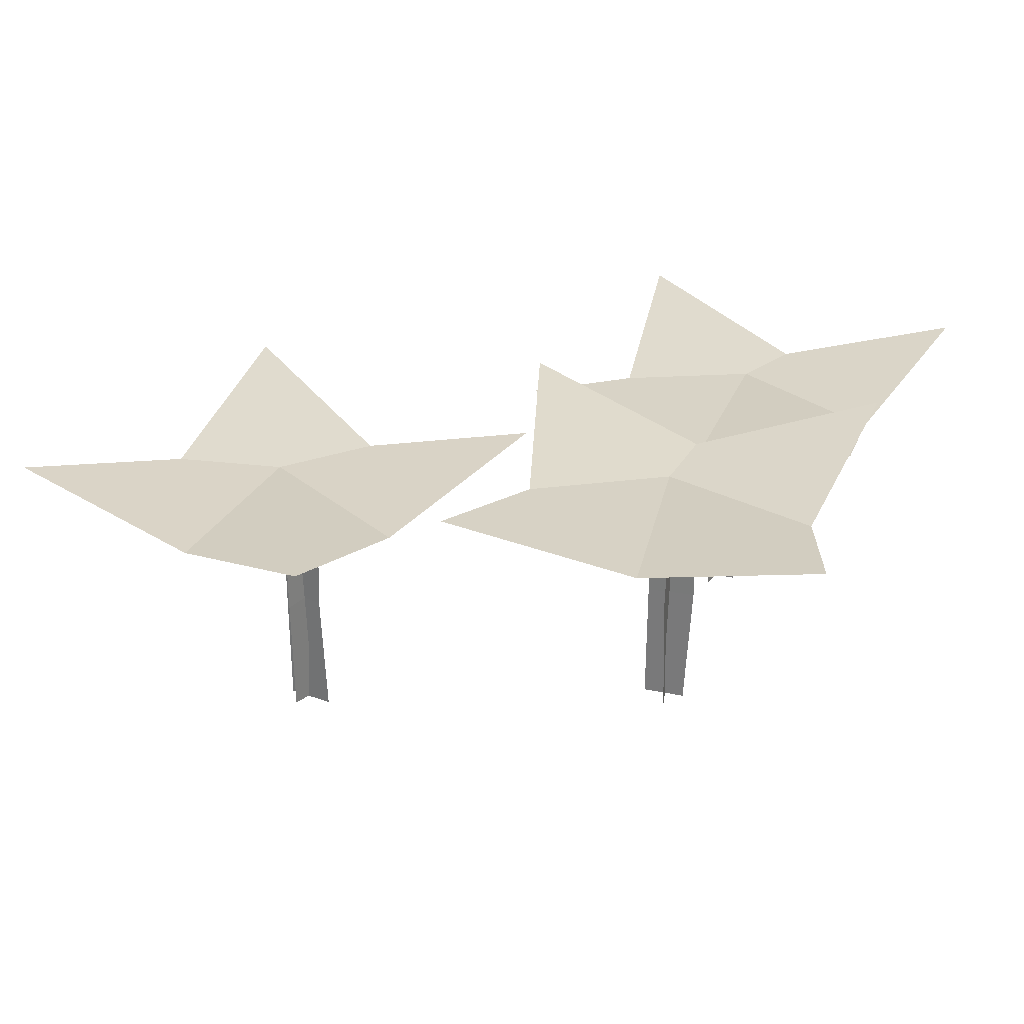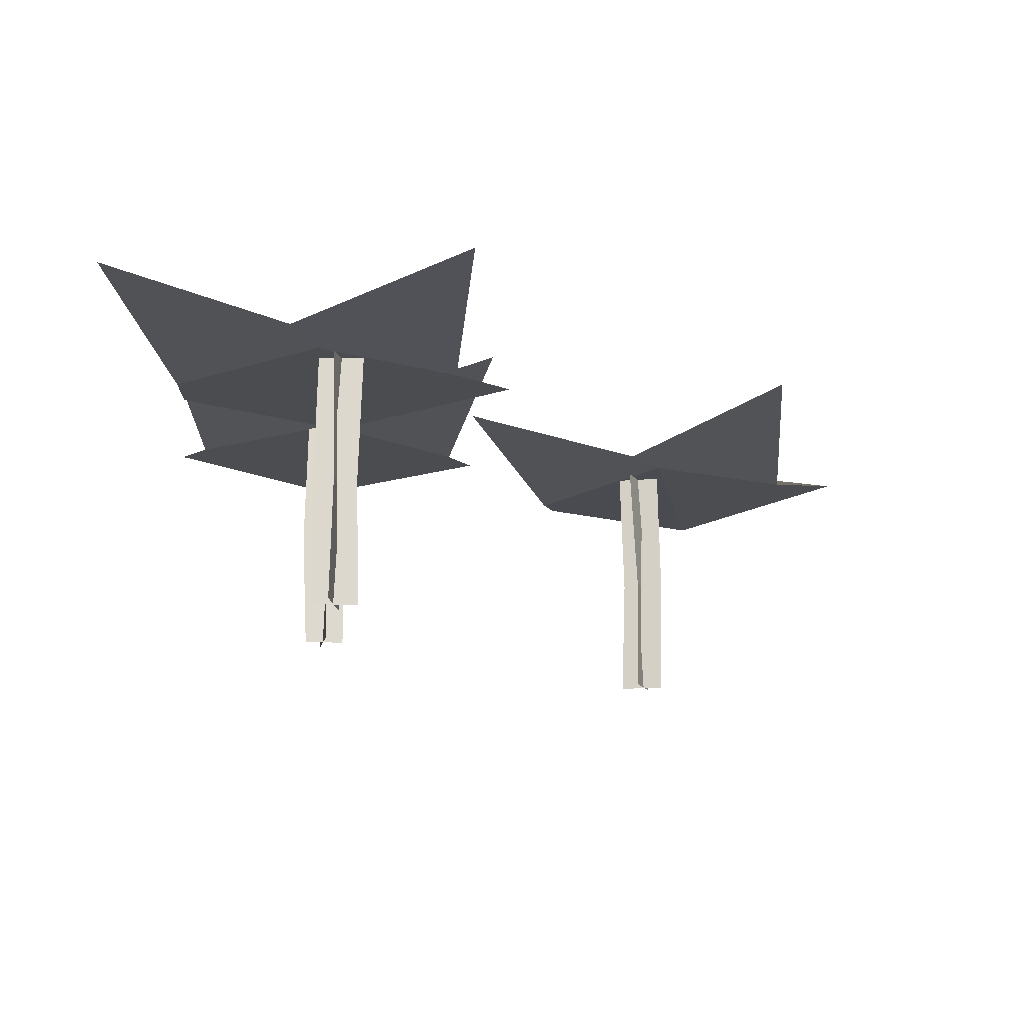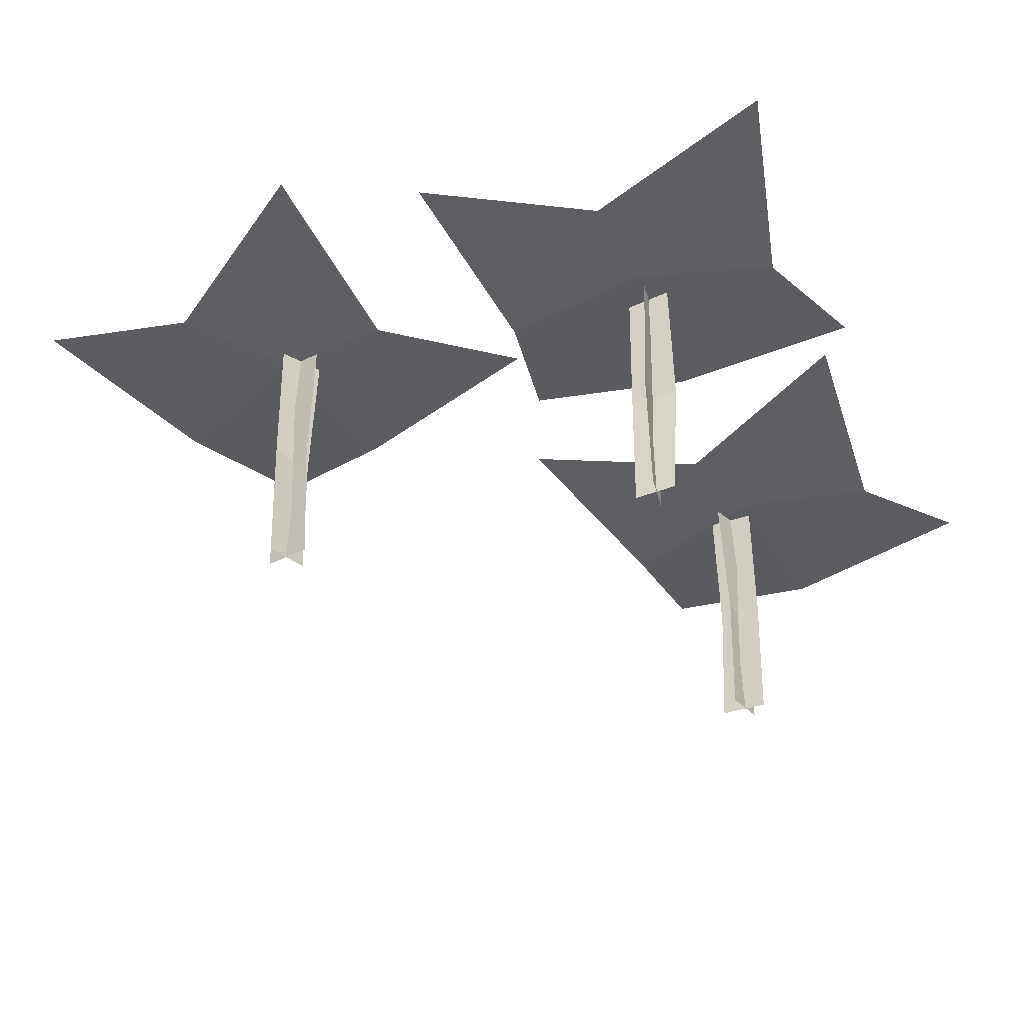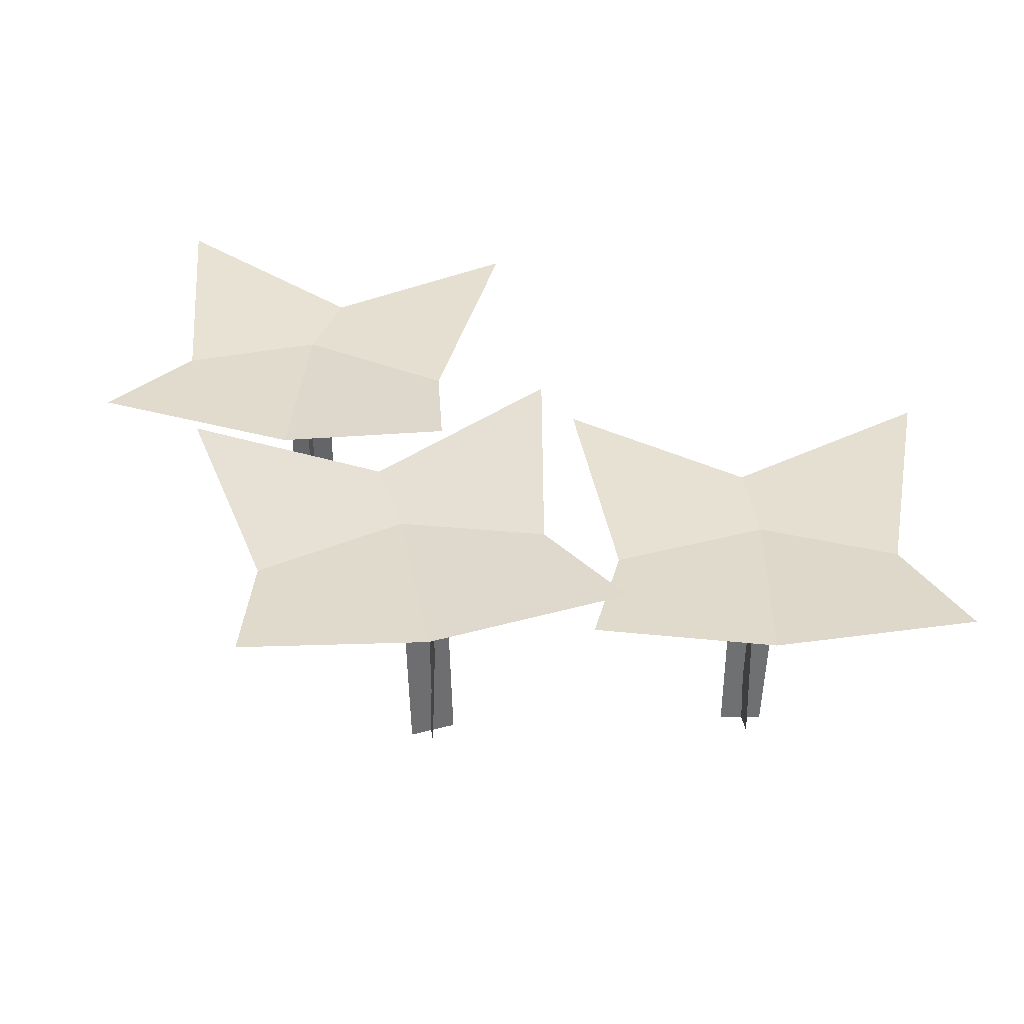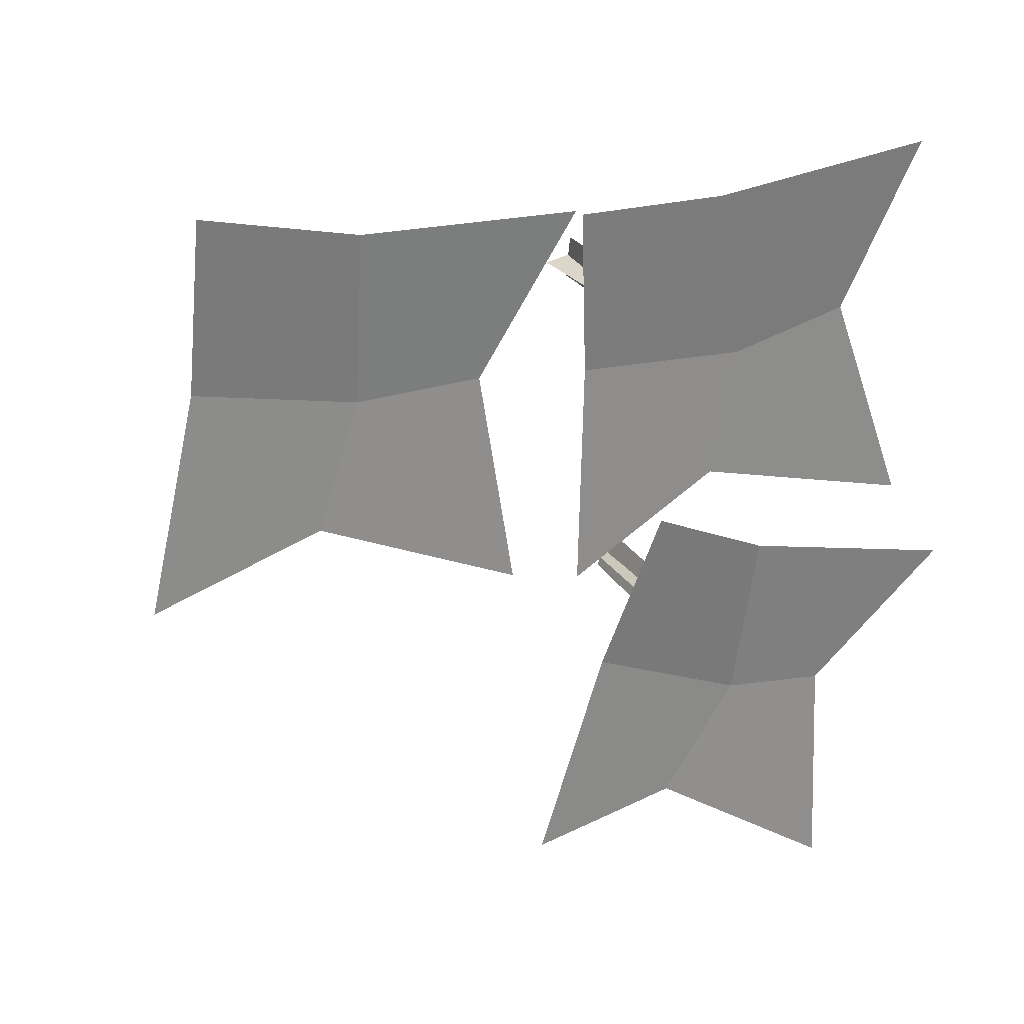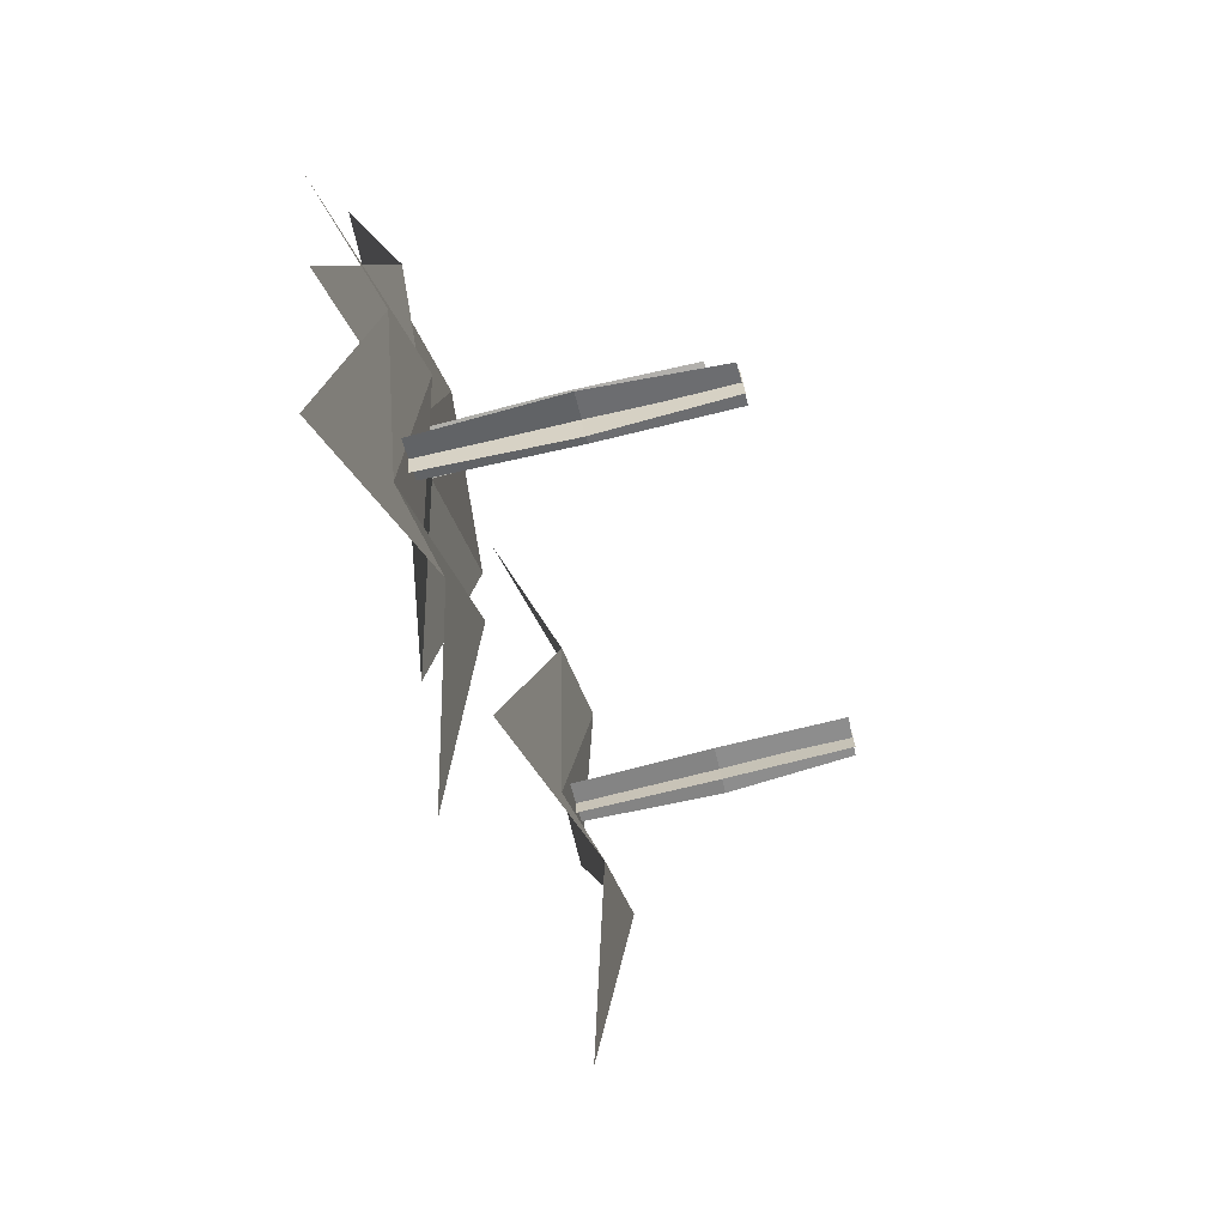
<metadata>
{"format":"obj","ext":"obj","renderer":"f3d","projection":"perspective","resolution":1024,"background":"white","views":[{"elev":29.0,"azim":-74.5,"up":"+Y"},{"elev":-18.4,"azim":84.9,"up":"+Y"},{"elev":-36.5,"azim":-69.3,"up":"+Y"},{"elev":35.7,"azim":-12.1,"up":"+Y"},{"elev":29.5,"azim":151.0,"up":"+Z"},{"elev":-75.2,"azim":-76.4,"up":"+Z"}]}
</metadata>
<code>
o Plane.003_Plane.004
v 1.904 1.285 0.8541
v 1.898 -0.796 0.8531
v 1.929 1.285 0.4904
v 1.915 -0.796 0.4879
v 1.875 0.204 0.8735
v 1.938 0.204 0.5209
v 2.084 1.285 0.7334
v 2.056 -0.7848 0.7256
v 1.74 1.285 0.5993
v 1.732 -0.796 0.6393
v 2.109 0.204 0.7067
v 1.737 0.204 0.6545
v 3.046 1.543 2.552
v 3.556 1.543 -0.2992
v 0.1942 1.543 2.042
v 0.7043 1.543 -0.8094
v 1.673 1.105 2.001
v 2.077 1.105 -0.2583
v 3.005 1.105 1.074
v 0.7453 1.105 0.6694
v 1.875 1.385 0.8715
v -1.033 1.711 0.7862
v -1.033 -0.3694 0.7807
v -0.6703 1.711 0.7471
v -0.6703 -0.3694 0.7328
v -1.057 0.6306 0.7612
v -0.6988 0.6306 0.7612
v -0.8822 1.711 0.9424
v -0.8794 -0.3582 0.9135
v -0.8109 1.711 0.58
v -0.8515 -0.3694 0.58
v -0.8515 0.6306 0.9624
v -0.8656 0.6306 0.5874
v -2.503 1.97 2.21
v 0.3936 1.97 2.21
v -2.503 1.97 -0.6872
v 0.3936 1.97 -0.6872
v -2.203 1.531 0.7613
v 0.09281 1.531 0.7613
v -1.055 1.531 1.909
v -1.055 1.531 -0.3864
v -1.055 1.812 0.7613
v -1.355 1.482 -2.426
v -1.35 -0.5994 -2.424
v -1.448 1.482 -2.073
v -1.434 -0.5994 -2.068
v -1.323 0.4006 -2.44
v -1.451 0.4006 -2.105
v -1.555 1.482 -2.341
v -1.529 -0.5881 -2.328
v -1.241 1.482 -2.145
v -1.227 -0.5994 -2.183
v -1.584 0.4006 -2.319
v -1.229 0.4006 -2.199
v -2.161 1.74 -4.307
v -3.193 1.74 -1.601
v 0.5456 1.74 -3.275
v -0.4866 1.74 -0.5683
v -0.915 1.302 -3.51
v -1.733 1.302 -1.365
v -2.396 1.302 -2.847
v -0.2516 1.302 -2.029
v -1.324 1.582 -2.438
f 5 2 4 6
f 1 5 6 3
f 11 8 10 12
f 7 11 12 9
f 21 18 16 20
f 19 14 18 21
f 13 19 21 17
f 17 21 20 15
f 26 23 25 27
f 22 26 27 24
f 32 29 31 33
f 28 32 33 30
f 42 39 37 41
f 40 35 39 42
f 34 40 42 38
f 38 42 41 36
f 47 44 46 48
f 43 47 48 45
f 53 50 52 54
f 49 53 54 51
f 63 60 58 62
f 61 56 60 63
f 55 61 63 59
f 59 63 62 57

</code>
